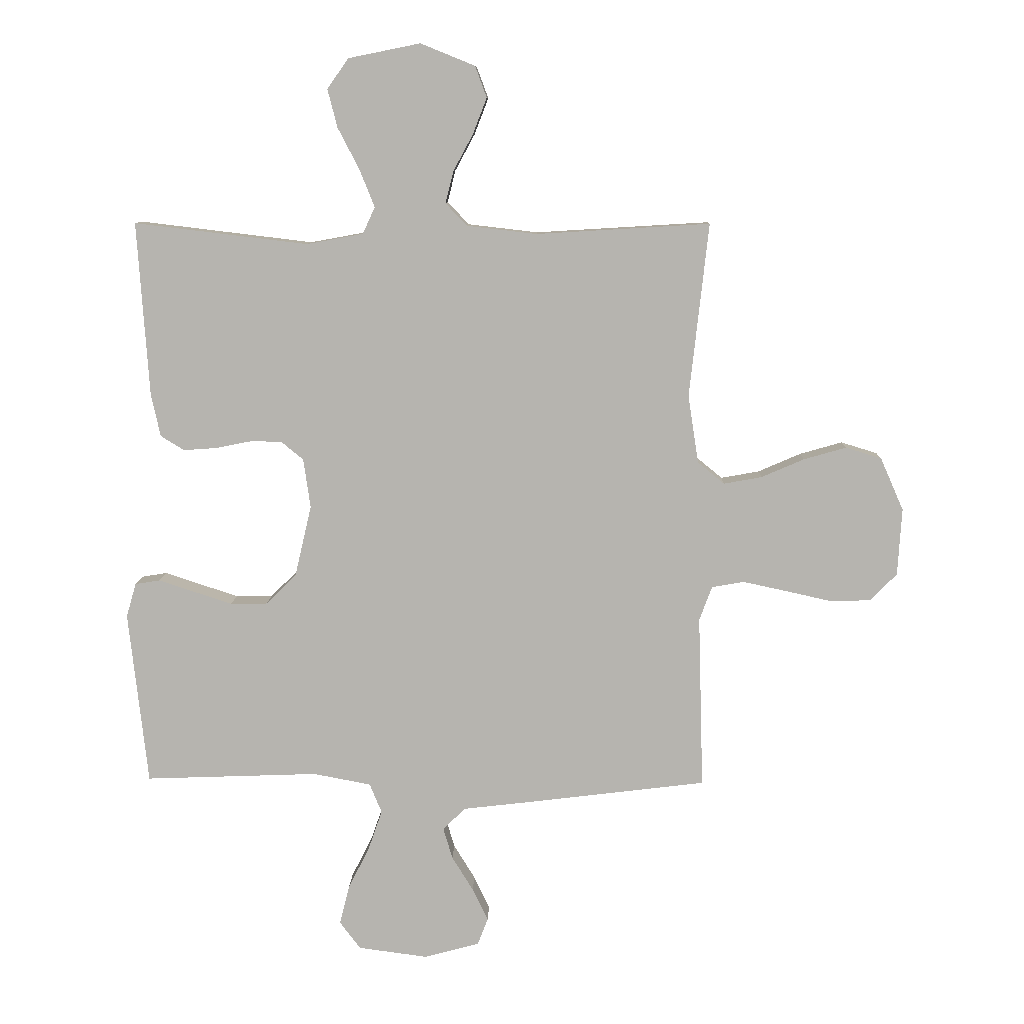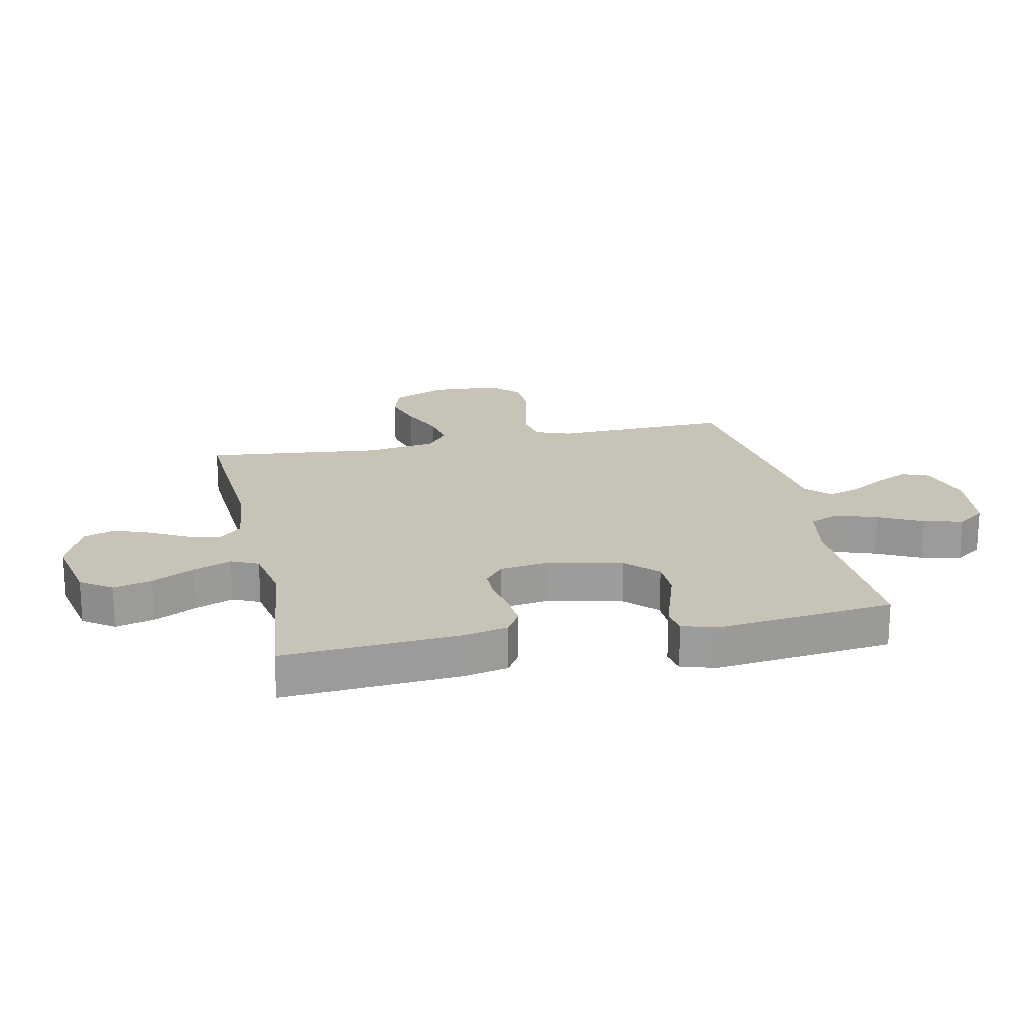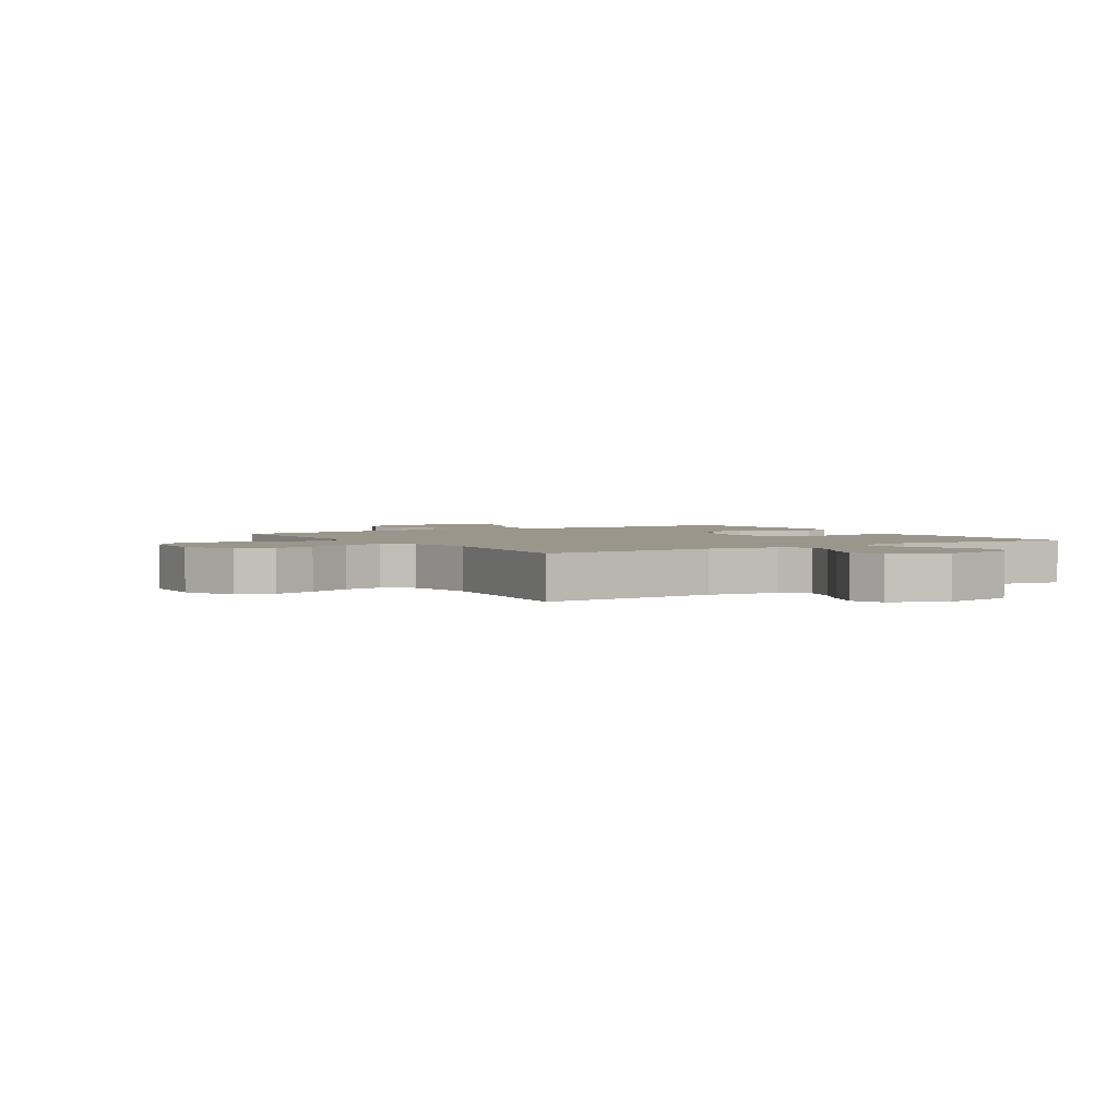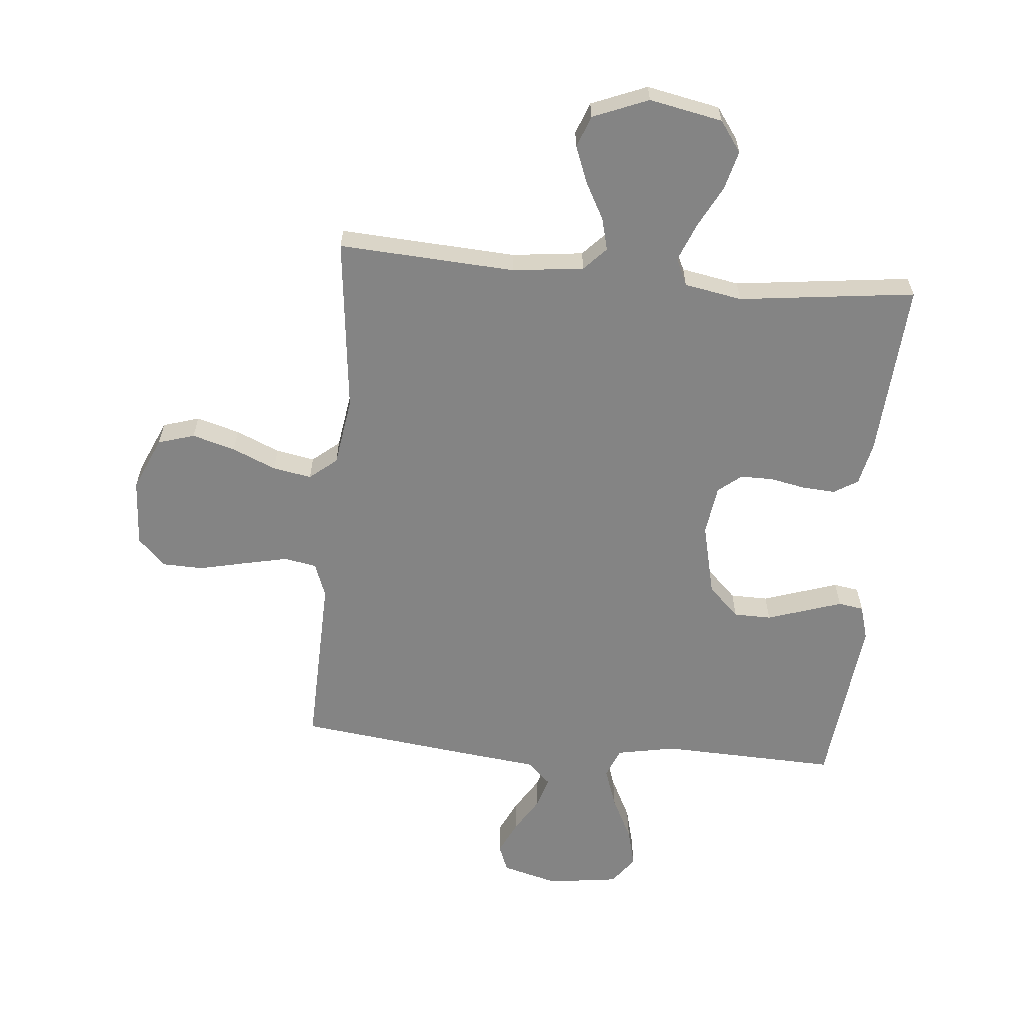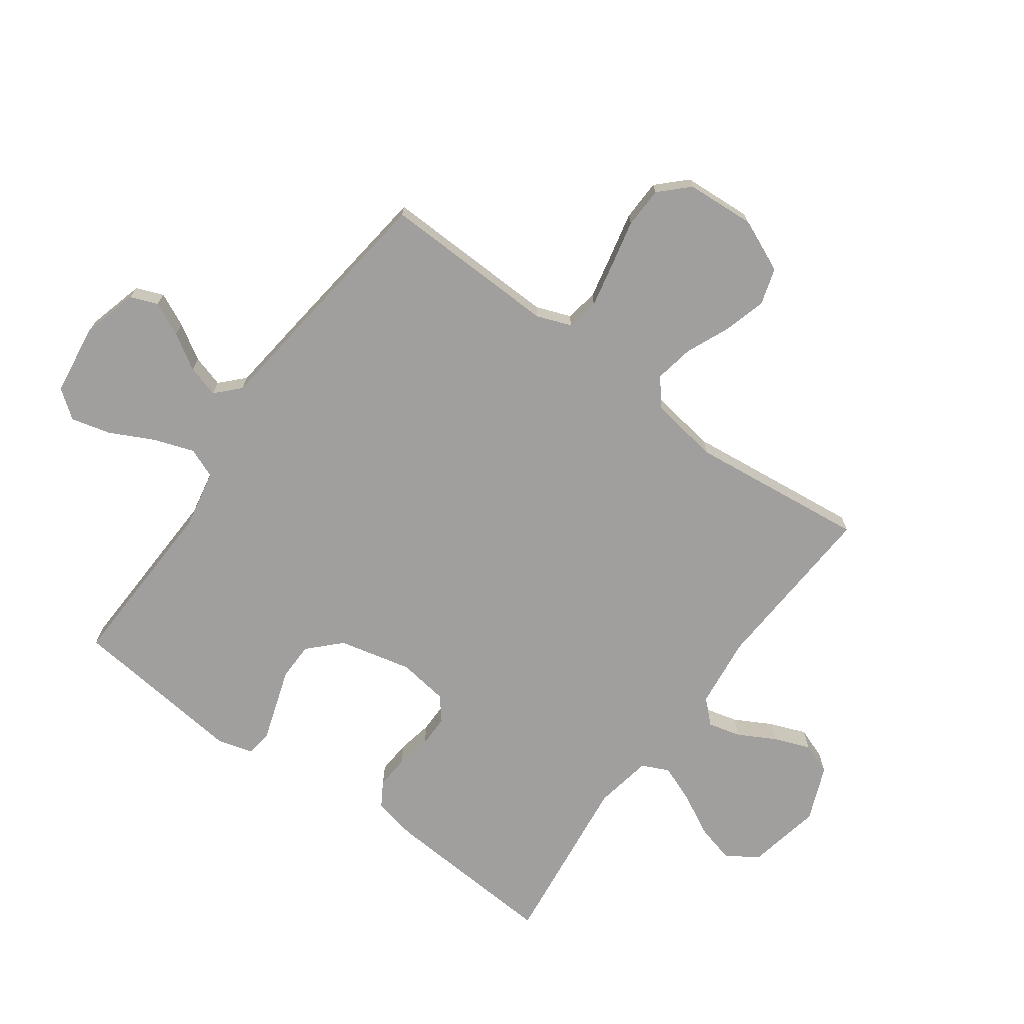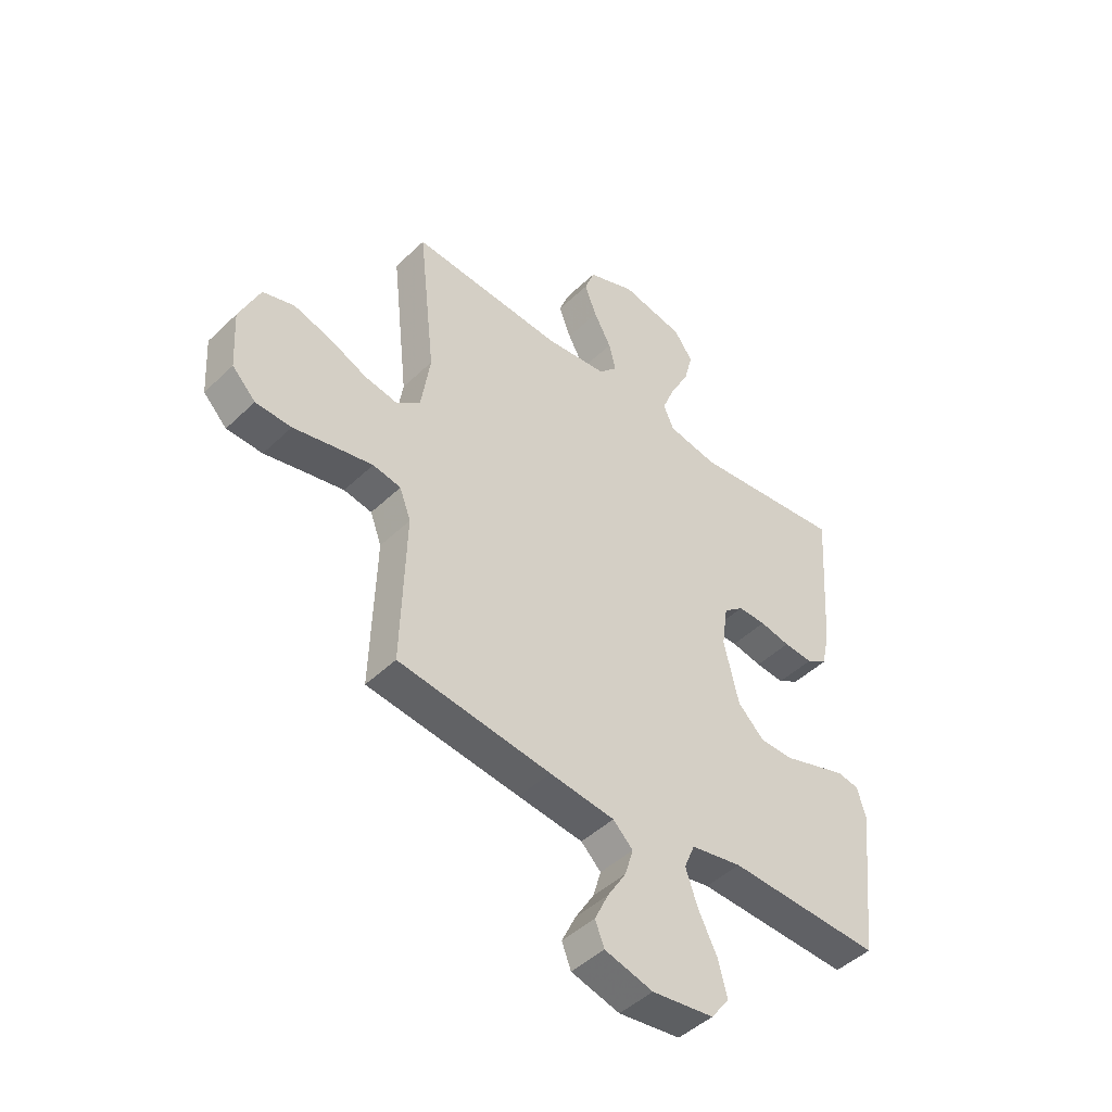
<metadata>
{"format":"obj","ext":"obj","renderer":"f3d","projection":"perspective","resolution":1024,"background":"white","views":[{"elev":9.3,"azim":-178.4,"up":"+Z"},{"elev":19.8,"azim":77.9,"up":"+Y"},{"elev":2.5,"azim":-32.1,"up":"+Y"},{"elev":-61.3,"azim":-5.2,"up":"+Y"},{"elev":-71.3,"azim":-125.9,"up":"+Y"},{"elev":-46.4,"azim":-42.6,"up":"+Z"}]}
</metadata>
<code>
v 0.5 0.07 0.5
v 0.48 0.07 0.2
v 0.464 0.07 0.126
v 0.423 0.07 0.101
v 0.366 0.07 0.105
v 0.306 0.07 0.117
v 0.251 0.07 0.117
v 0.212 0.07 0.085
v 0.2 0.07 0
v 0.229 0.07 -0.124
v 0.281 0.07 -0.175
v 0.345 0.07 -0.176
v 0.412 0.07 -0.154
v 0.473 0.07 -0.134
v 0.516 0.07 -0.141
v 0.533 0.07 -0.2
v 0.5 0.07 -0.5
v 0.2 0.07 -0.489
v 0.1 0.07 -0.508
v 0.079 0.07 -0.559
v 0.103 0.07 -0.628
v 0.14 0.07 -0.702
v 0.157 0.07 -0.769
v 0.121 0.07 -0.817
v 0 0.07 -0.833
v -0.095 0.07 -0.807
v -0.113 0.07 -0.761
v -0.086 0.07 -0.704
v -0.049 0.07 -0.644
v -0.033 0.07 -0.59
v -0.072 0.07 -0.552
v -0.2 0.07 -0.537
v -0.5 0.07 -0.5
v -0.491 0.07 -0.2
v -0.513 0.07 -0.141
v -0.568 0.07 -0.131
v -0.643 0.07 -0.147
v -0.723 0.07 -0.165
v -0.793 0.07 -0.163
v -0.839 0.07 -0.116
v -0.846 0.07 0
v -0.806 0.07 0.091
v -0.744 0.07 0.11
v -0.671 0.07 0.089
v -0.597 0.07 0.057
v -0.531 0.07 0.045
v -0.485 0.07 0.083
v -0.467 0.07 0.2
v -0.5 0.07 0.5
v -0.2 0.07 0.482
v -0.079 0.07 0.496
v -0.042 0.07 0.535
v -0.056 0.07 0.59
v -0.09 0.07 0.653
v -0.114 0.07 0.715
v -0.094 0.07 0.769
v 0 0.07 0.807
v 0.124 0.07 0.782
v 0.161 0.07 0.73
v 0.144 0.07 0.664
v 0.107 0.07 0.593
v 0.081 0.07 0.528
v 0.102 0.07 0.482
v 0.2 0.07 0.464
v 0.5 0 0.5
v 0.48 0 0.2
v 0.464 0 0.126
v 0.423 0 0.101
v 0.366 0 0.105
v 0.306 0 0.117
v 0.251 0 0.117
v 0.212 0 0.085
v 0.2 0 0
v 0.229 0 -0.124
v 0.281 0 -0.175
v 0.345 0 -0.176
v 0.412 0 -0.154
v 0.473 0 -0.134
v 0.516 0 -0.141
v 0.533 0 -0.2
v 0.5 0 -0.5
v 0.2 0 -0.489
v 0.1 0 -0.508
v 0.079 0 -0.559
v 0.103 0 -0.628
v 0.14 0 -0.702
v 0.157 0 -0.769
v 0.121 0 -0.817
v 0 0 -0.833
v -0.095 0 -0.807
v -0.113 0 -0.761
v -0.086 0 -0.704
v -0.049 0 -0.644
v -0.033 0 -0.59
v -0.072 0 -0.552
v -0.2 0 -0.537
v -0.5 0 -0.5
v -0.491 0 -0.2
v -0.513 0 -0.141
v -0.568 0 -0.131
v -0.643 0 -0.147
v -0.723 0 -0.165
v -0.793 0 -0.163
v -0.839 0 -0.116
v -0.846 0 0
v -0.806 0 0.091
v -0.744 0 0.11
v -0.671 0 0.089
v -0.597 0 0.057
v -0.531 0 0.045
v -0.485 0 0.083
v -0.467 0 0.2
v -0.5 0 0.5
v -0.2 0 0.482
v -0.079 0 0.496
v -0.042 0 0.535
v -0.056 0 0.59
v -0.09 0 0.653
v -0.114 0 0.715
v -0.094 0 0.769
v 0 0 0.807
v 0.124 0 0.782
v 0.161 0 0.73
v 0.144 0 0.664
v 0.107 0 0.593
v 0.081 0 0.528
v 0.102 0 0.482
v 0.2 0 0.464
f 58 59 60 61
f 58 61 62
f 57 58 62
f 56 57 62
f 53 54 55 56
f 52 53 56 62
f 51 52 62 63
f 48 49 50
f 47 48 50 51
f 42 43 44 45
f 42 45 46
f 41 42 46
f 40 41 46
f 37 38 39 40
f 36 37 40 46
f 35 36 46 47
f 31 32 33 34
f 31 34 35 47
f 26 27 28 29
f 26 29 30
f 25 26 30
f 24 25 30
f 21 22 23 24
f 20 21 24 30
f 19 20 30 31
f 15 16 17 18
f 15 18 19
f 12 13 14 15
f 12 15 19 31
f 3 4 5 6
f 3 6 7
f 64 1 2 3
f 64 3 7
f 63 64 7 8
f 51 63 8 9
f 47 51 9 10
f 31 47 10 11
f 11 12 31
f 125 124 123 122
f 126 125 122
f 126 122 121
f 126 121 120
f 120 119 118 117
f 126 120 117 116
f 127 126 116 115
f 114 113 112
f 115 114 112 111
f 109 108 107 106
f 110 109 106
f 110 106 105
f 110 105 104
f 104 103 102 101
f 110 104 101 100
f 111 110 100 99
f 98 97 96 95
f 111 99 98 95
f 93 92 91 90
f 94 93 90
f 94 90 89
f 94 89 88
f 88 87 86 85
f 94 88 85 84
f 95 94 84 83
f 82 81 80 79
f 83 82 79
f 79 78 77 76
f 95 83 79 76
f 70 69 68 67
f 71 70 67
f 67 66 65 128
f 71 67 128
f 72 71 128 127
f 73 72 127 115
f 74 73 115 111
f 75 74 111 95
f 95 76 75
f 1 65 66 2
f 2 66 67 3
f 3 67 68 4
f 4 68 69 5
f 5 69 70 6
f 6 70 71 7
f 7 71 72 8
f 8 72 73 9
f 9 73 74 10
f 10 74 75 11
f 11 75 76 12
f 12 76 77 13
f 13 77 78 14
f 14 78 79 15
f 15 79 80 16
f 16 80 81 17
f 17 81 82 18
f 18 82 83 19
f 19 83 84 20
f 20 84 85 21
f 21 85 86 22
f 22 86 87 23
f 23 87 88 24
f 24 88 89 25
f 25 89 90 26
f 26 90 91 27
f 27 91 92 28
f 28 92 93 29
f 29 93 94 30
f 30 94 95 31
f 31 95 96 32
f 32 96 97 33
f 33 97 98 34
f 34 98 99 35
f 35 99 100 36
f 36 100 101 37
f 37 101 102 38
f 38 102 103 39
f 39 103 104 40
f 40 104 105 41
f 41 105 106 42
f 42 106 107 43
f 43 107 108 44
f 44 108 109 45
f 45 109 110 46
f 46 110 111 47
f 47 111 112 48
f 48 112 113 49
f 49 113 114 50
f 50 114 115 51
f 51 115 116 52
f 52 116 117 53
f 53 117 118 54
f 54 118 119 55
f 55 119 120 56
f 56 120 121 57
f 57 121 122 58
f 58 122 123 59
f 59 123 124 60
f 60 124 125 61
f 61 125 126 62
f 62 126 127 63
f 63 127 128 64
f 64 128 65 1

</code>
